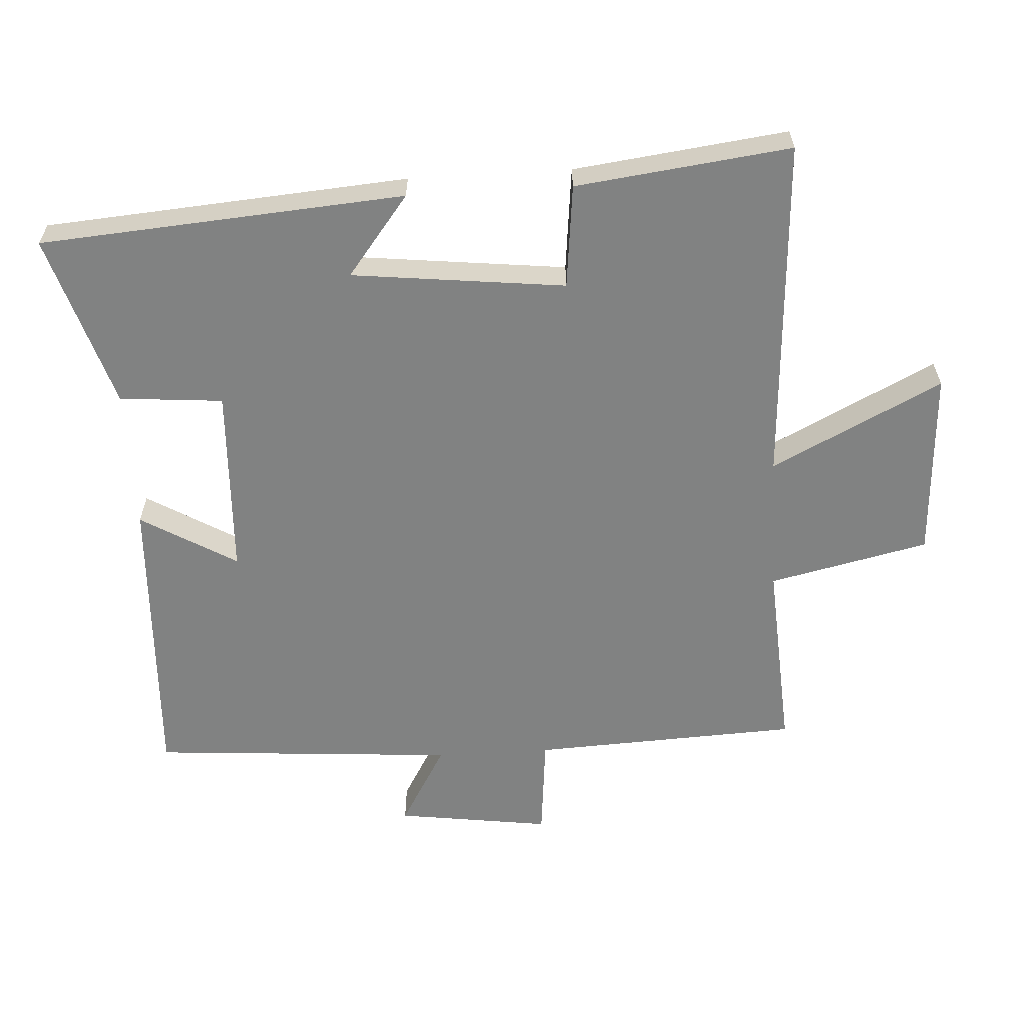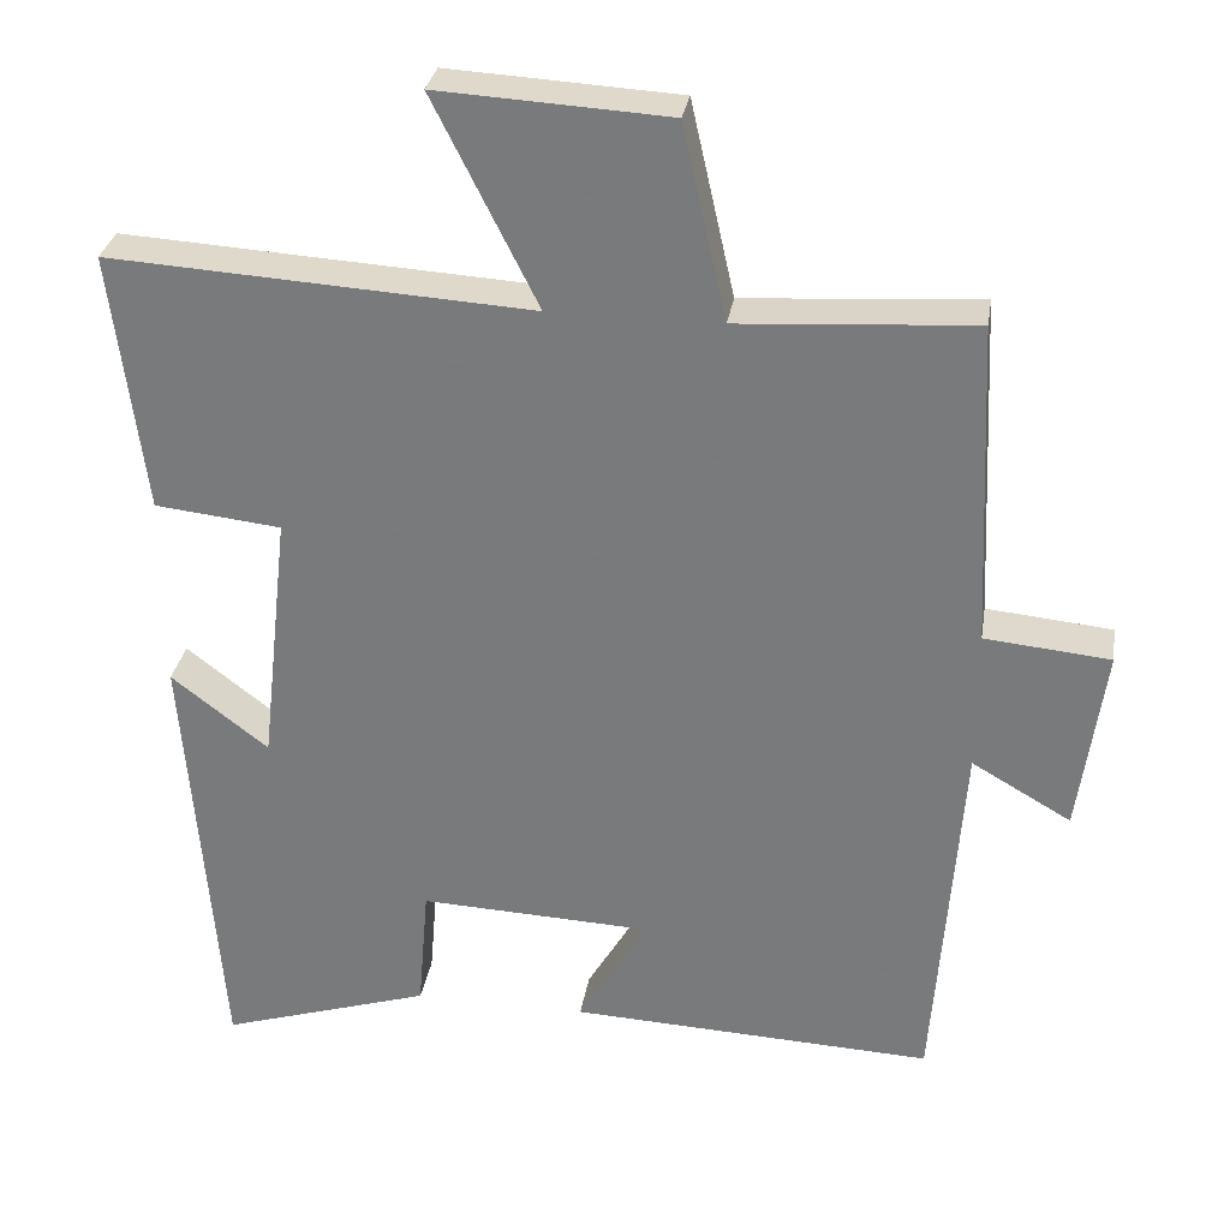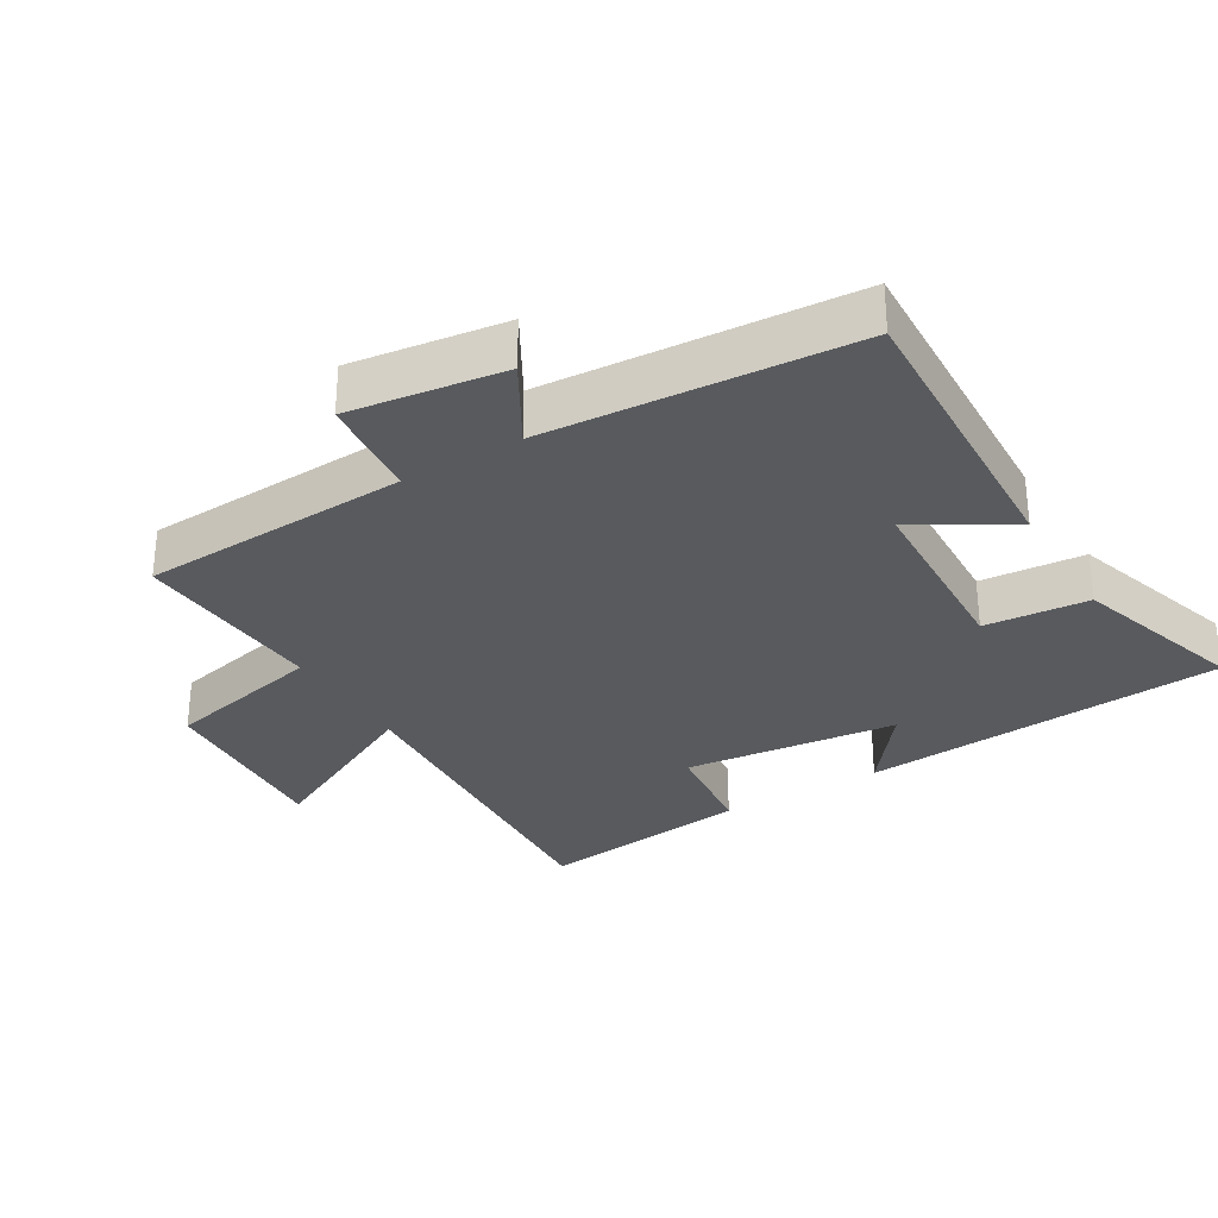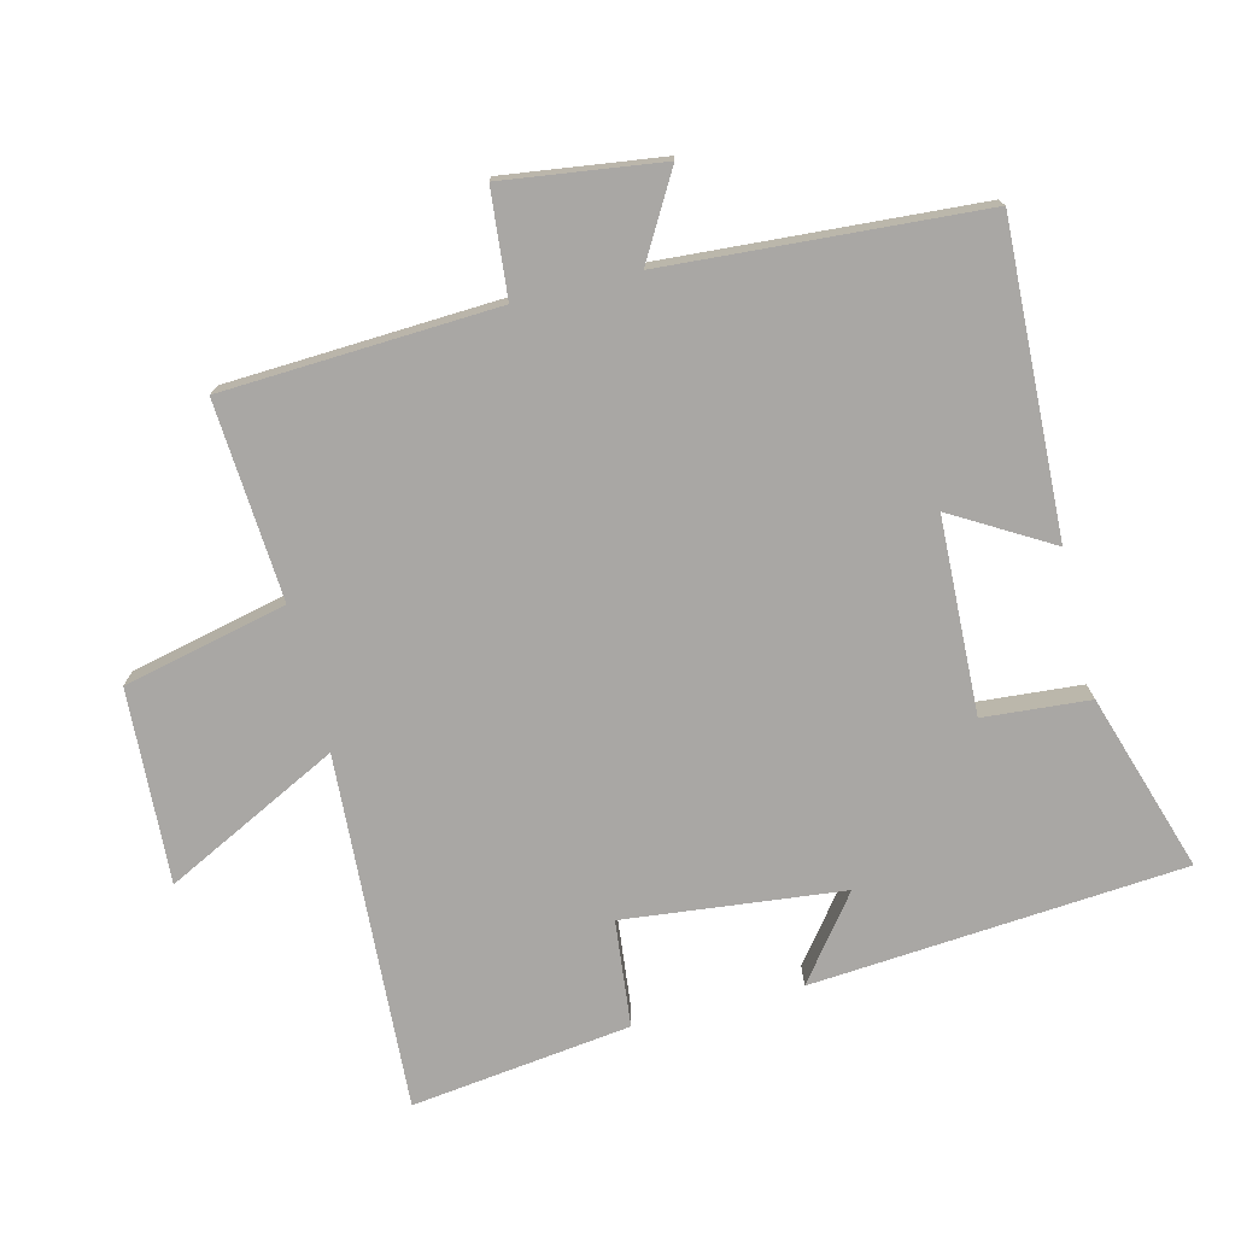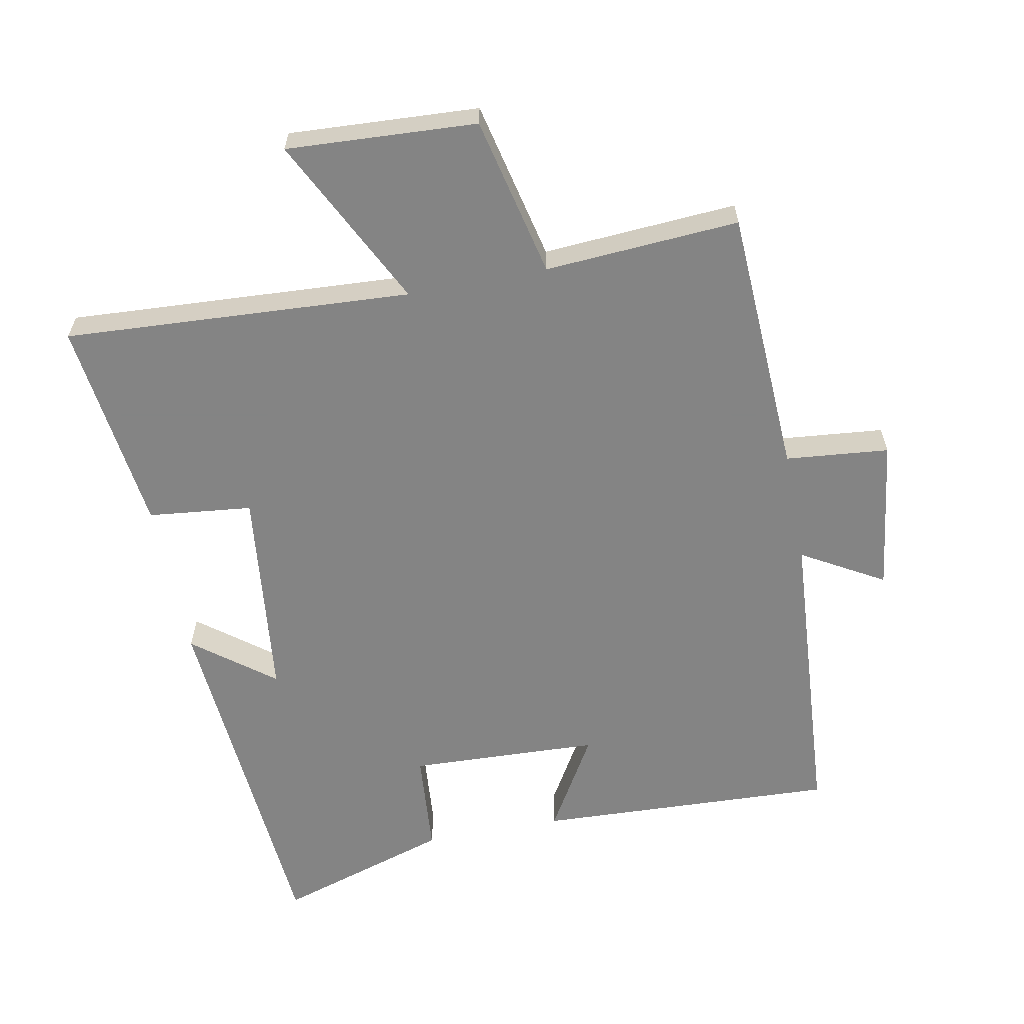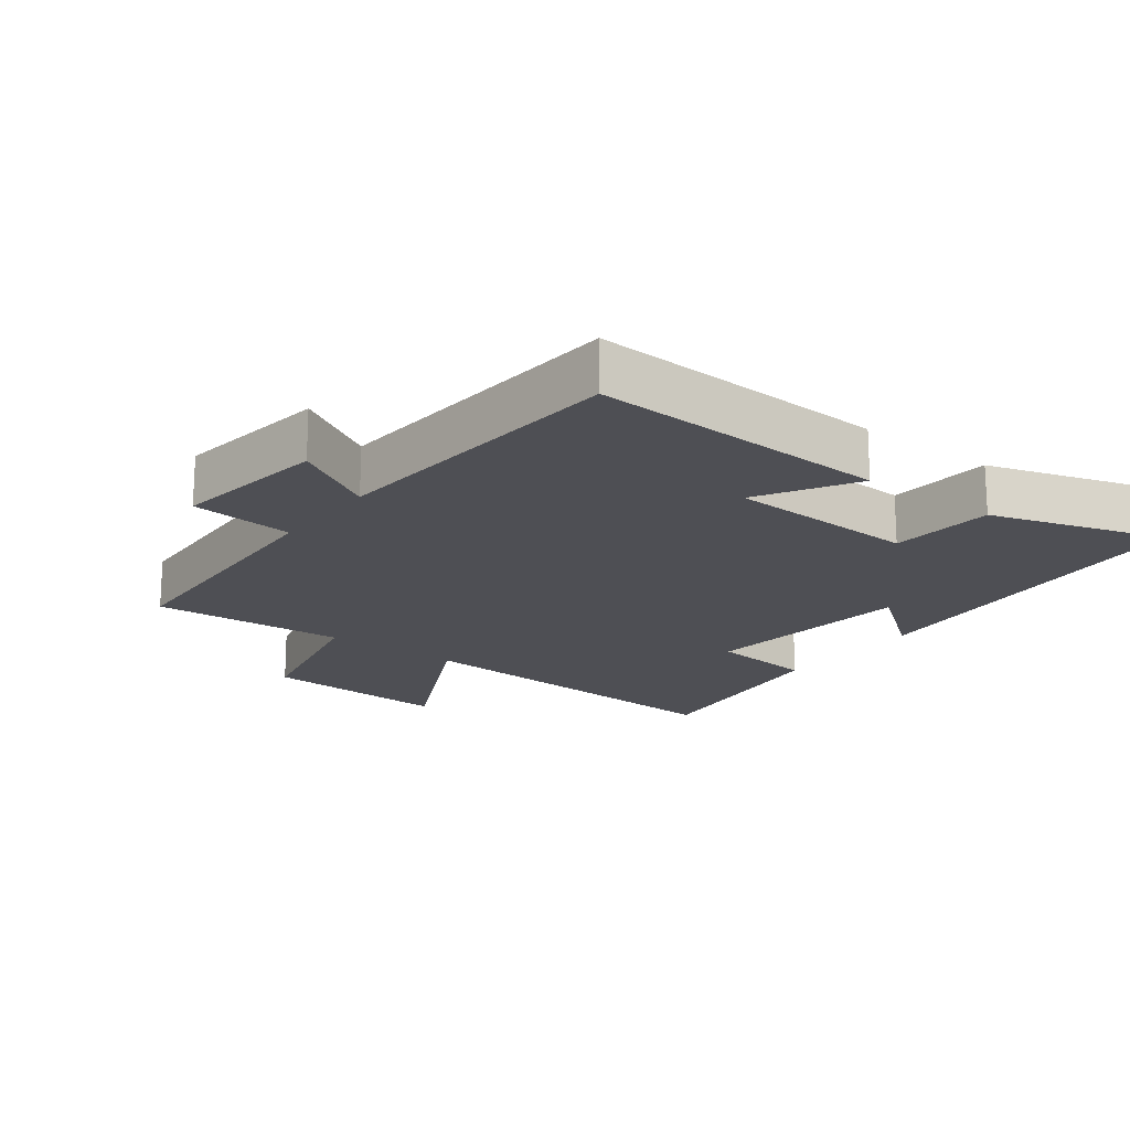
<metadata>
{"format":"obj","ext":"obj","renderer":"f3d","projection":"perspective","resolution":1024,"background":"white","views":[{"elev":-60.6,"azim":-86.6,"up":"+Y"},{"elev":30.6,"azim":9.1,"up":"+Z"},{"elev":-30.6,"azim":120.9,"up":"+Y"},{"elev":-74.8,"azim":104.2,"up":"+Y"},{"elev":-61.3,"azim":11.0,"up":"+Y"},{"elev":-18.4,"azim":142.9,"up":"+Y"}]}
</metadata>
<code>
v 0.481 0.07 0.519
v 0.5 0.07 0.117
v 0.655 0.07 0.102
v 0.623 0.07 -0.13
v 0.5 0.07 -0.059
v 0.467 0.07 -0.52
v 0.017 0.07 -0.5
v 0.102 0.07 -0.356
v -0.184 0.07 -0.344
v -0.197 0.07 -0.5
v -0.458 0.07 -0.582
v -0.5 0.07 -0.035
v -0.38 0.07 -0.128
v -0.344 0.07 0.192
v -0.5 0.07 0.209
v -0.54 0.07 0.531
v -0.02 0.07 0.5
v -0.148 0.07 0.756
v 0.136 0.07 0.74
v 0.19 0.07 0.5
v 0.481 0 0.519
v 0.5 0 0.117
v 0.655 0 0.102
v 0.623 0 -0.13
v 0.5 0 -0.059
v 0.467 0 -0.52
v 0.017 0 -0.5
v 0.102 0 -0.356
v -0.184 0 -0.344
v -0.197 0 -0.5
v -0.458 0 -0.582
v -0.5 0 -0.035
v -0.38 0 -0.128
v -0.344 0 0.192
v -0.5 0 0.209
v -0.54 0 0.531
v -0.02 0 0.5
v -0.148 0 0.756
v 0.136 0 0.74
v 0.19 0 0.5
f 17 18 19 20
f 14 15 16 17
f 13 14 17 20
f 11 12 13
f 10 11 13
f 9 10 13
f 20 1 2
f 13 20 2
f 9 13 2
f 8 9 2
f 7 8 2
f 6 7 2
f 5 6 2
f 2 3 4 5
f 40 39 38 37
f 37 36 35 34
f 40 37 34 33
f 33 32 31
f 33 31 30
f 33 30 29
f 22 21 40
f 22 40 33
f 22 33 29
f 22 29 28
f 22 28 27
f 22 27 26
f 22 26 25
f 25 24 23 22
f 1 21 22 2
f 2 22 23 3
f 3 23 24 4
f 4 24 25 5
f 5 25 26 6
f 6 26 27 7
f 7 27 28 8
f 8 28 29 9
f 9 29 30 10
f 10 30 31 11
f 11 31 32 12
f 12 32 33 13
f 13 33 34 14
f 14 34 35 15
f 15 35 36 16
f 16 36 37 17
f 17 37 38 18
f 18 38 39 19
f 19 39 40 20
f 20 40 21 1

</code>
